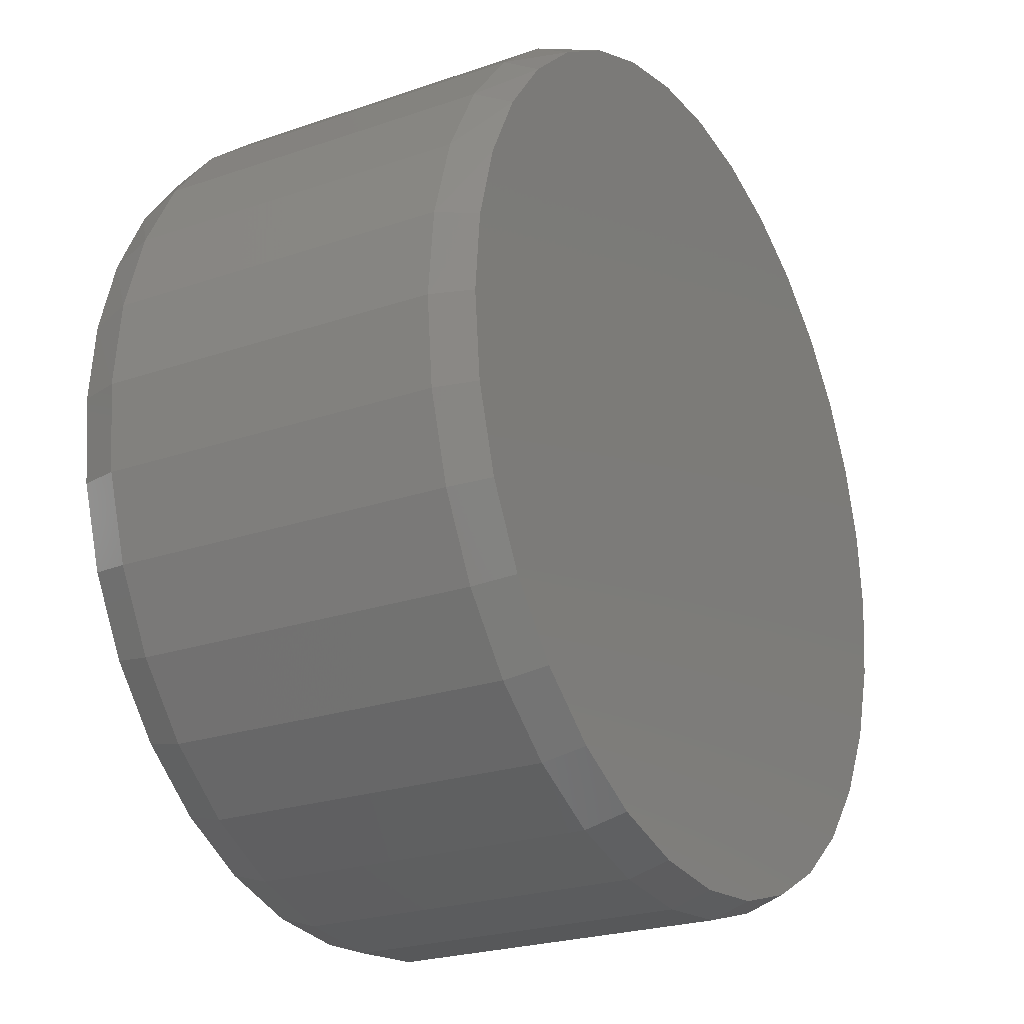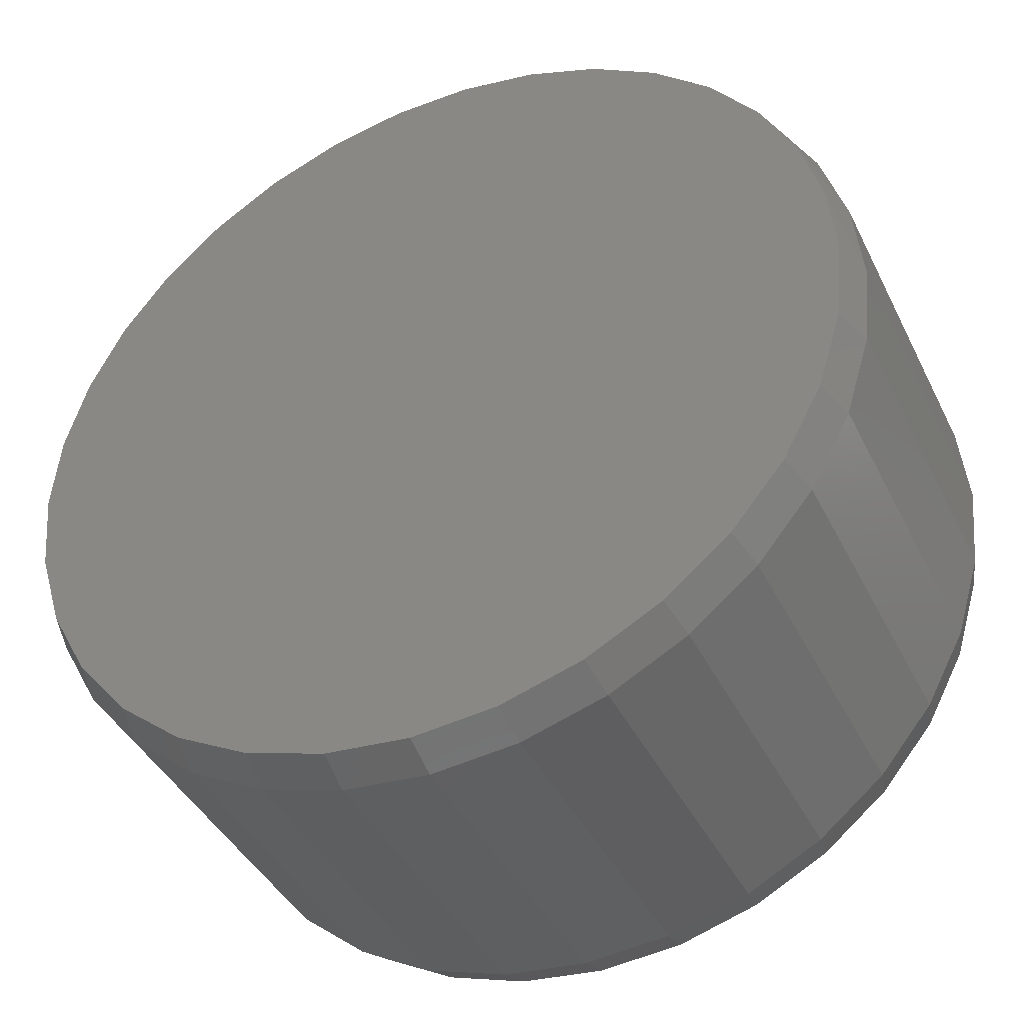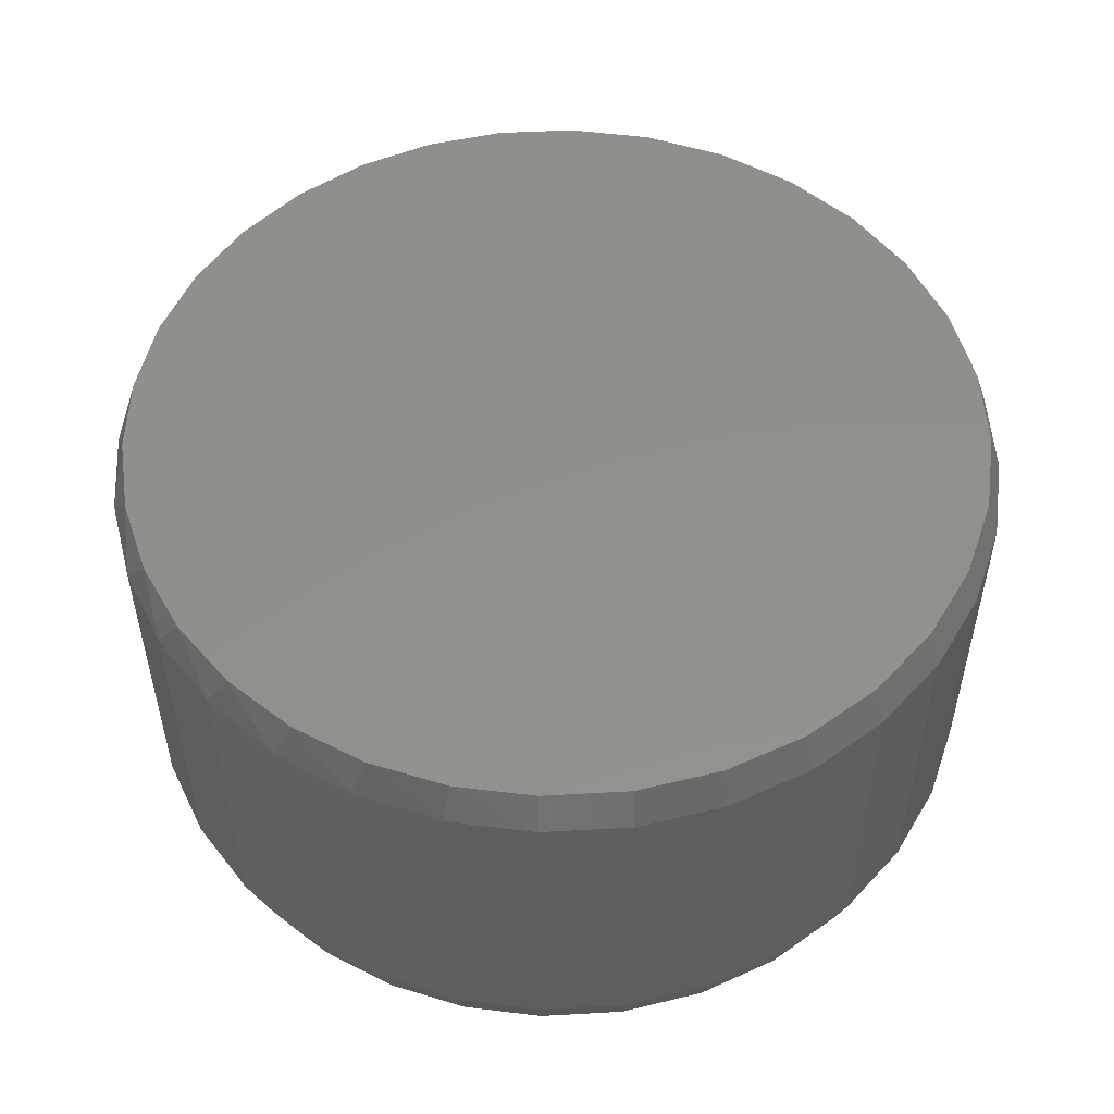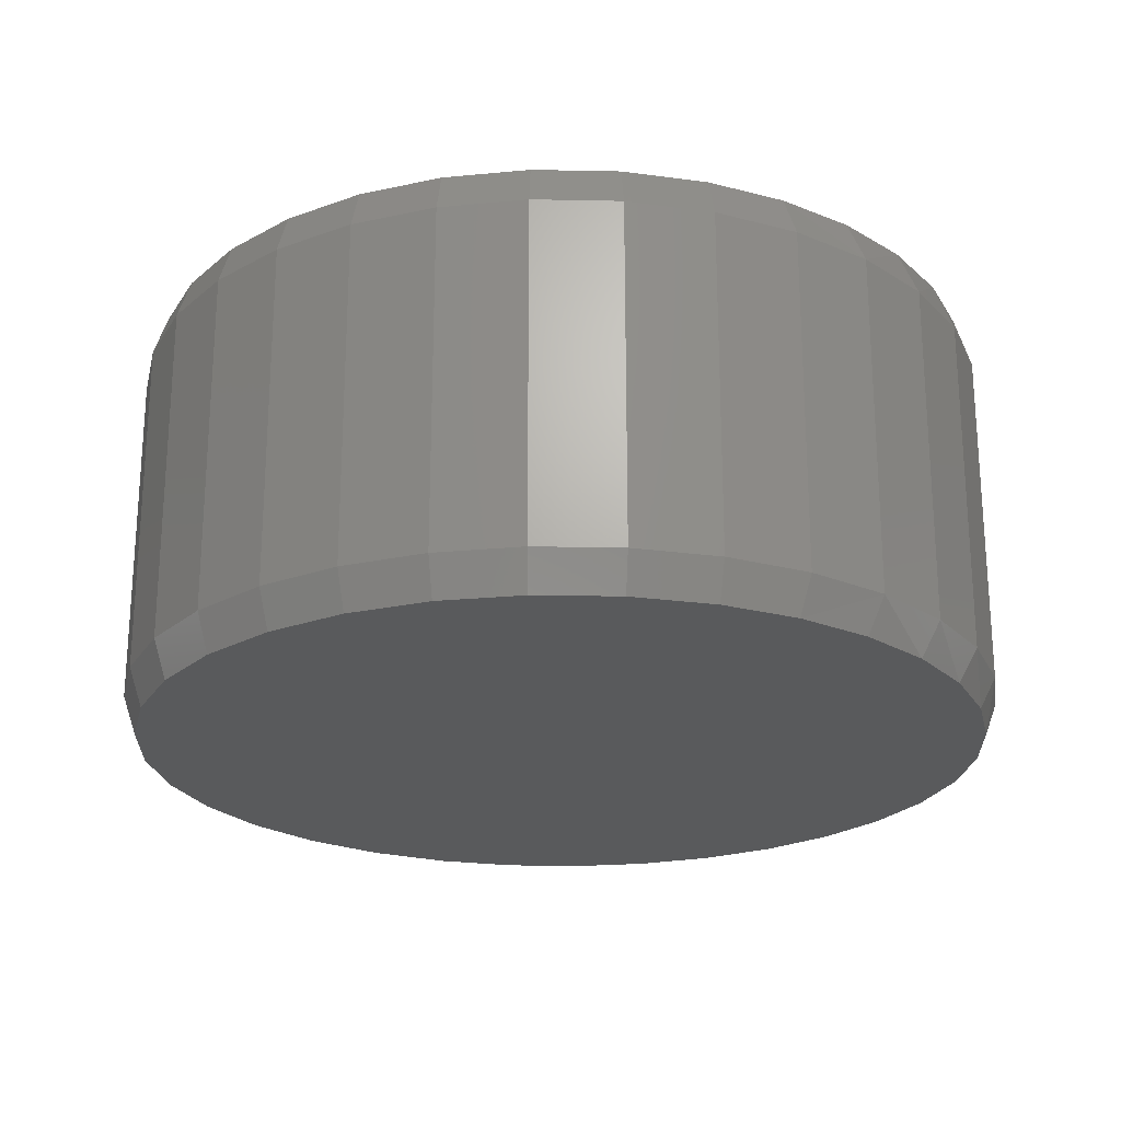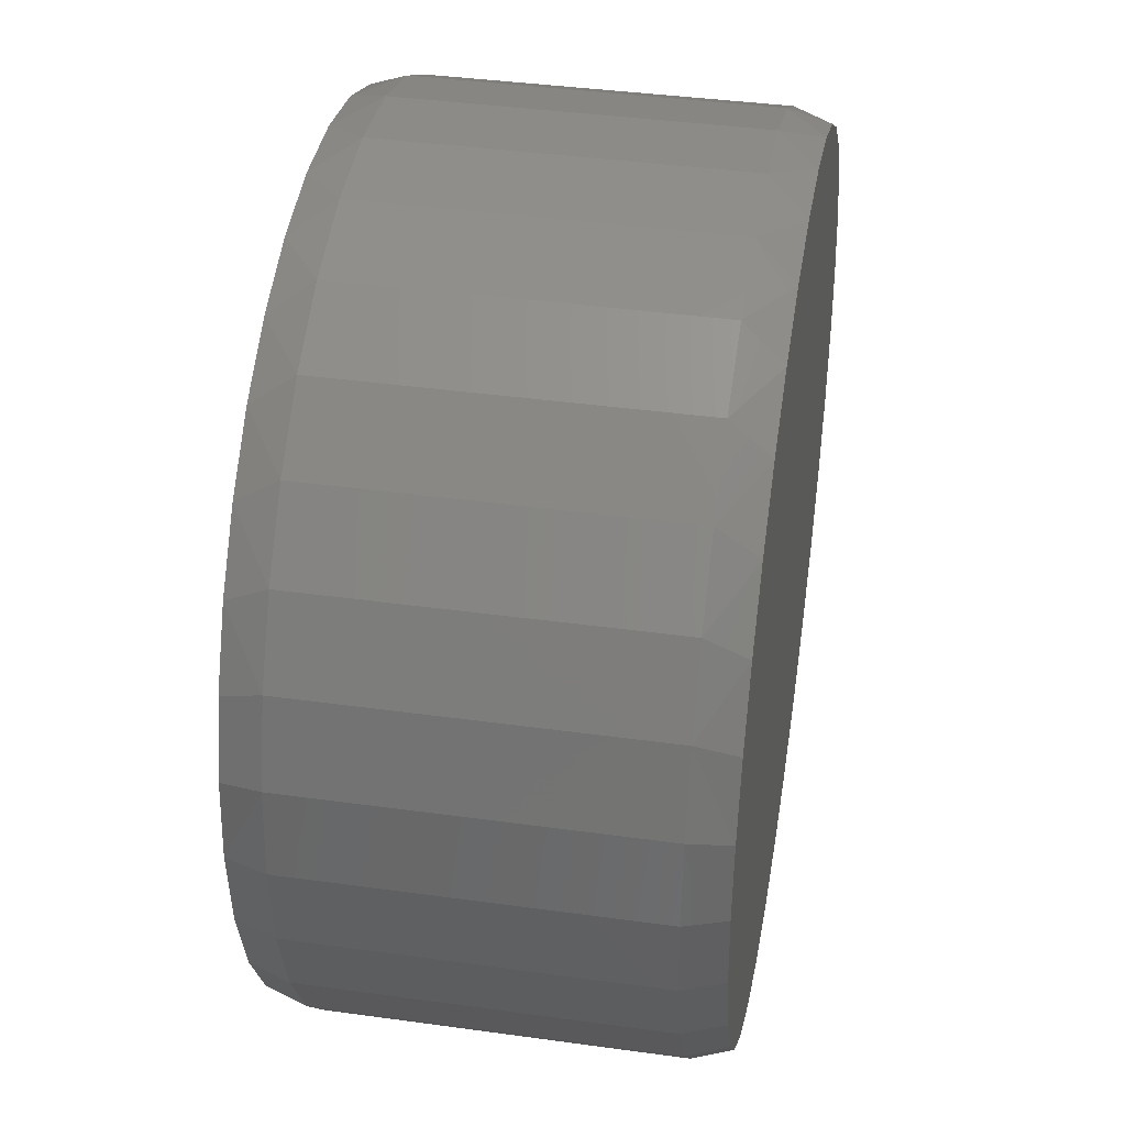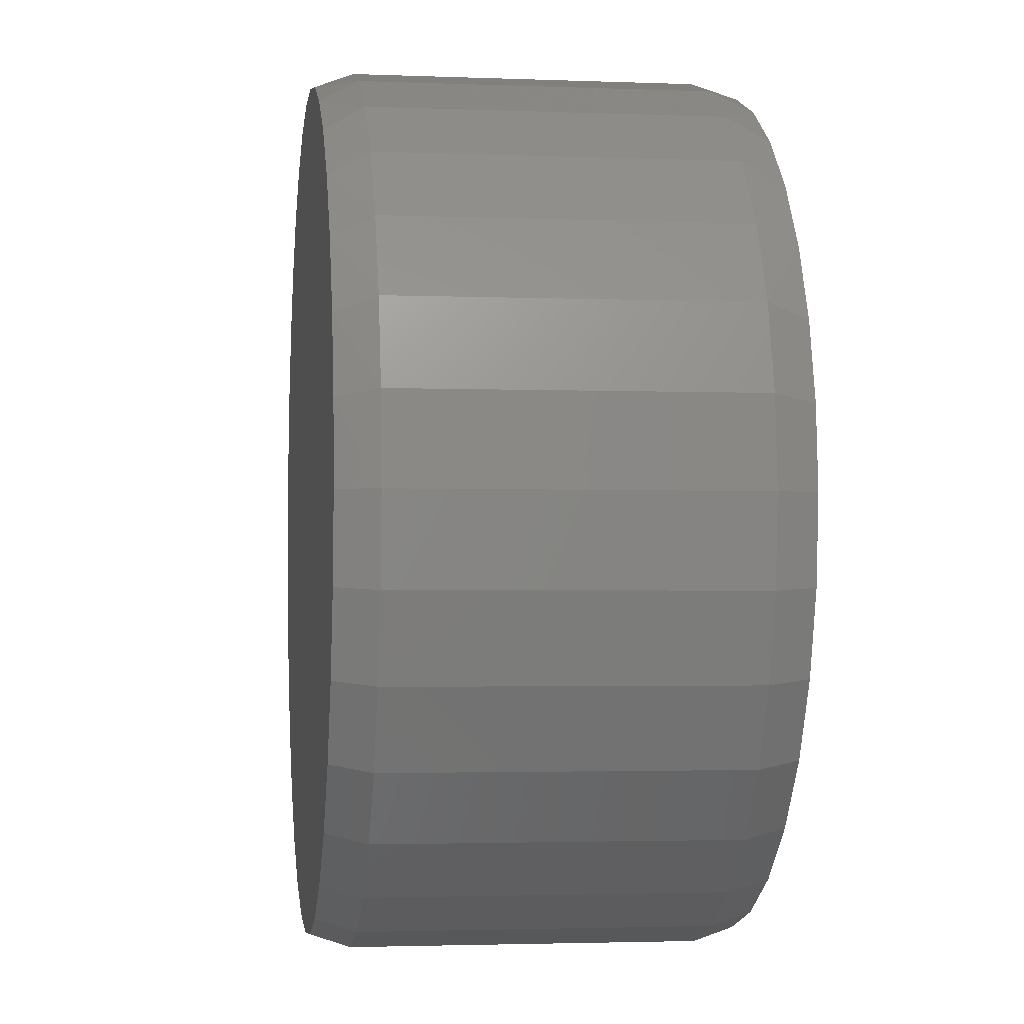
<metadata>
{"format":"stl","ext":"stl","renderer":"f3d","projection":"perspective","resolution":1024,"background":"white","views":[{"elev":-23.6,"azim":-59.9,"up":"+Y"},{"elev":-41.3,"azim":-155.5,"up":"+Y"},{"elev":52.5,"azim":-87.8,"up":"+Z"},{"elev":-22.8,"azim":71.2,"up":"+Z"},{"elev":39.3,"azim":99.8,"up":"+Y"},{"elev":-2.5,"azim":-97.8,"up":"+Y"}]}
</metadata>
<code>
# stl→obj: 130 verts, 256 faces
v 0.5289 -1.276e-16 0.04688
v 0.5289 -1.276e-16 0.4531
v 0.5189 -0.1017 0.04688
v 0.5189 -0.1017 0.4531
v 0.4893 -0.1994 0.04688
v 0.4893 -0.1994 0.4531
v 0.4411 -0.2895 0.04688
v 0.4411 -0.2895 0.4531
v 0.3763 -0.3684 0.04688
v 0.3763 -0.3684 0.4531
v 0.2974 -0.4332 0.04688
v 0.2974 -0.4332 0.4531
v 0.2073 -0.4814 0.04688
v 0.2073 -0.4814 0.4531
v 0.1095 -0.511 0.04688
v 0.1095 -0.511 0.4531
v 0.007895 -0.5211 0.04688
v 0.007895 -0.5211 0.4531
v -0.09376 -0.511 0.04688
v -0.09376 -0.511 0.4531
v -0.1915 -0.4814 0.04688
v -0.1915 -0.4814 0.4531
v -0.2816 -0.4332 0.04688
v -0.2816 -0.4332 0.4531
v -0.3605 -0.3684 0.04688
v -0.3605 -0.3684 0.4531
v -0.4253 -0.2895 0.04688
v -0.4253 -0.2895 0.4531
v -0.4735 -0.1994 0.04688
v -0.4735 -0.1994 0.4531
v -0.5031 -0.1017 0.04688
v -0.5031 -0.1017 0.4531
v -0.5132 6.381e-17 0.04688
v -0.5132 6.381e-17 0.4531
v -0.5031 0.1017 0.04688
v -0.5031 0.1017 0.4531
v -0.4735 0.1994 0.04688
v -0.4735 0.1994 0.4531
v -0.4253 0.2895 0.04688
v -0.4253 0.2895 0.4531
v -0.3605 0.3684 0.04688
v -0.3605 0.3684 0.4531
v -0.2816 0.4332 0.04688
v -0.2816 0.4332 0.4531
v -0.1915 0.4814 0.04688
v -0.1915 0.4814 0.4531
v -0.09376 0.511 0.04688
v -0.09376 0.511 0.4531
v 0.007895 0.5211 0.04688
v 0.007895 0.5211 0.4531
v 0.1095 0.511 0.04688
v 0.1095 0.511 0.4531
v 0.2073 0.4814 0.04688
v 0.2073 0.4814 0.4531
v 0.2974 0.4332 0.04688
v 0.2974 0.4332 0.4531
v 0.3763 0.3684 0.04688
v 0.3763 0.3684 0.4531
v 0.4411 0.2895 0.04688
v 0.4411 0.2895 0.4531
v 0.4893 0.1994 0.04688
v 0.4893 0.1994 0.4531
v 0.5189 0.1017 0.04688
v 0.5189 0.1017 0.4531
v 0.05453 0.5033 0.5
v -0.03874 0.5033 0.5
v -0.1304 0.4861 0.5
v 0.1462 0.4861 0.5
v 0.2332 0.4524 0.5
v -0.2174 0.4524 0.5
v 0.3125 0.4033 0.5
v -0.2967 0.4033 0.5
v 0.3814 0.3405 0.5
v -0.3656 0.3405 0.5
v 0.4376 0.2661 0.5
v -0.4218 0.2661 0.5
v 0.4792 0.1826 0.5
v -0.4634 0.1826 0.5
v 0.5047 0.09287 0.5
v -0.4889 0.09287 0.5
v 0.5133 2.39e-17 0.5
v -0.4975 -4.611e-08 0.5
v 0.5036 -0.0986 0.5
v -0.4878 -0.0986 0.5
v 0.4748 -0.1934 0.5
v -0.4591 -0.1934 0.5
v 0.4281 -0.2808 0.5
v -0.4124 -0.2808 0.5
v 0.3653 -0.3574 0.5
v -0.3495 -0.3574 0.5
v 0.2887 -0.4202 0.5
v -0.2729 -0.4202 0.5
v 0.2013 -0.467 0.5
v -0.1855 -0.467 0.5
v 0.1065 -0.4957 0.5
v -0.09071 -0.4957 0.5
v 0.007895 -0.5054 0.5
v -0.1304 0.4861 0
v -0.03874 0.5033 0
v 0.05453 0.5033 0
v 0.1462 0.4861 0
v 0.007895 -0.5054 0
v -0.09071 -0.4957 0
v 0.1065 -0.4957 0
v -0.1855 -0.467 0
v 0.2013 -0.467 0
v -0.2729 -0.4202 0
v 0.2887 -0.4202 0
v -0.3495 -0.3574 0
v 0.3653 -0.3574 0
v -0.4124 -0.2808 0
v 0.4281 -0.2808 0
v -0.4591 -0.1934 0
v 0.4748 -0.1934 0
v -0.4878 -0.0986 0
v 0.5036 -0.0986 0
v -0.4975 -4.611e-08 0
v 0.5133 2.39e-17 0
v -0.4889 0.09287 0
v 0.5047 0.09287 0
v -0.4634 0.1826 0
v 0.4792 0.1826 0
v -0.4218 0.2661 0
v 0.4376 0.2661 0
v -0.3656 0.3405 0
v 0.3814 0.3405 0
v -0.2967 0.4033 0
v 0.3125 0.4033 0
v -0.2174 0.4524 0
v 0.2332 0.4524 0
f 1 2 3
f 3 2 4
f 3 4 5
f 5 4 6
f 5 6 7
f 7 6 8
f 7 8 9
f 9 8 10
f 9 10 11
f 11 10 12
f 11 12 13
f 13 12 14
f 13 14 15
f 15 14 16
f 15 16 17
f 17 16 18
f 17 18 19
f 19 18 20
f 19 20 21
f 21 20 22
f 21 22 23
f 23 22 24
f 23 24 25
f 25 24 26
f 25 26 27
f 27 26 28
f 27 28 29
f 29 28 30
f 29 30 31
f 31 30 32
f 31 32 33
f 33 32 34
f 33 34 35
f 35 34 36
f 35 36 37
f 37 36 38
f 37 38 39
f 39 38 40
f 39 40 41
f 41 40 42
f 41 42 43
f 43 42 44
f 43 44 45
f 45 44 46
f 45 46 47
f 47 46 48
f 47 48 49
f 49 48 50
f 49 50 51
f 51 50 52
f 51 52 53
f 53 52 54
f 53 54 55
f 55 54 56
f 55 56 57
f 57 56 58
f 57 58 59
f 59 58 60
f 59 60 61
f 61 60 62
f 61 62 63
f 63 62 64
f 63 64 1
f 1 64 2
f 65 66 67
f 65 67 68
f 68 67 69
f 69 67 70
f 69 70 71
f 71 70 72
f 71 72 73
f 73 72 74
f 73 74 75
f 75 74 76
f 75 76 77
f 77 76 78
f 77 78 79
f 79 78 80
f 79 80 81
f 81 80 82
f 81 82 83
f 83 82 84
f 83 84 85
f 85 84 86
f 85 86 87
f 87 86 88
f 87 88 89
f 89 88 90
f 89 90 91
f 91 90 92
f 91 92 93
f 93 92 94
f 93 94 95
f 95 94 96
f 95 96 97
f 97 16 95
f 95 16 14
f 95 14 93
f 93 14 12
f 93 12 91
f 91 12 10
f 91 10 89
f 89 10 8
f 89 8 87
f 87 8 6
f 87 6 85
f 85 6 4
f 85 4 83
f 83 4 2
f 83 2 81
f 16 97 18
f 18 97 96
f 18 96 20
f 20 96 94
f 20 94 22
f 22 94 92
f 22 92 24
f 24 92 90
f 24 90 26
f 26 90 88
f 26 88 28
f 28 88 86
f 28 86 30
f 30 86 84
f 30 84 32
f 32 84 82
f 32 82 34
f 62 60 75
f 60 58 73
f 75 60 73
f 58 71 73
f 56 71 58
f 69 71 56
f 54 69 56
f 68 69 54
f 52 65 68
f 68 54 52
f 50 65 52
f 66 65 50
f 48 66 50
f 67 66 48
f 46 67 48
f 70 67 46
f 44 70 46
f 44 42 72
f 70 44 72
f 74 72 42
f 76 74 40
f 74 42 40
f 76 40 38
f 75 77 62
f 62 77 79
f 62 79 64
f 64 79 81
f 64 81 2
f 76 38 78
f 78 38 36
f 78 36 80
f 80 36 34
f 80 34 82
f 98 99 100
f 101 98 100
f 102 103 104
f 104 103 105
f 104 105 106
f 106 105 107
f 106 107 108
f 108 107 109
f 108 109 110
f 110 109 111
f 110 111 112
f 112 111 113
f 112 113 114
f 114 113 115
f 114 115 116
f 116 115 117
f 116 117 118
f 118 117 119
f 118 119 120
f 120 119 121
f 120 121 122
f 122 121 123
f 122 123 124
f 124 123 125
f 124 125 126
f 126 125 127
f 126 127 128
f 128 127 129
f 128 129 130
f 130 129 98
f 130 98 101
f 118 1 116
f 116 1 3
f 116 3 114
f 114 3 5
f 114 5 112
f 112 5 7
f 112 7 110
f 110 7 9
f 110 9 108
f 108 9 11
f 108 11 106
f 106 11 13
f 106 13 104
f 104 13 15
f 104 15 102
f 102 15 17
f 102 17 103
f 103 17 19
f 103 19 105
f 105 19 21
f 105 21 107
f 107 21 23
f 107 23 109
f 109 23 25
f 109 25 111
f 111 25 27
f 111 27 113
f 113 27 29
f 113 29 115
f 115 29 31
f 115 31 117
f 117 31 33
f 124 59 61
f 126 57 59
f 126 59 124
f 126 128 57
f 57 128 55
f 55 128 130
f 55 130 53
f 53 130 101
f 101 100 51
f 51 53 101
f 51 100 49
f 49 100 99
f 49 99 47
f 47 99 98
f 47 98 45
f 45 98 129
f 45 129 43
f 127 41 43
f 127 43 129
f 41 127 125
f 39 125 123
f 39 41 125
f 37 39 123
f 1 118 63
f 63 118 120
f 63 120 61
f 61 120 122
f 61 122 124
f 117 33 119
f 119 33 35
f 119 35 121
f 121 35 37
f 121 37 123

</code>
